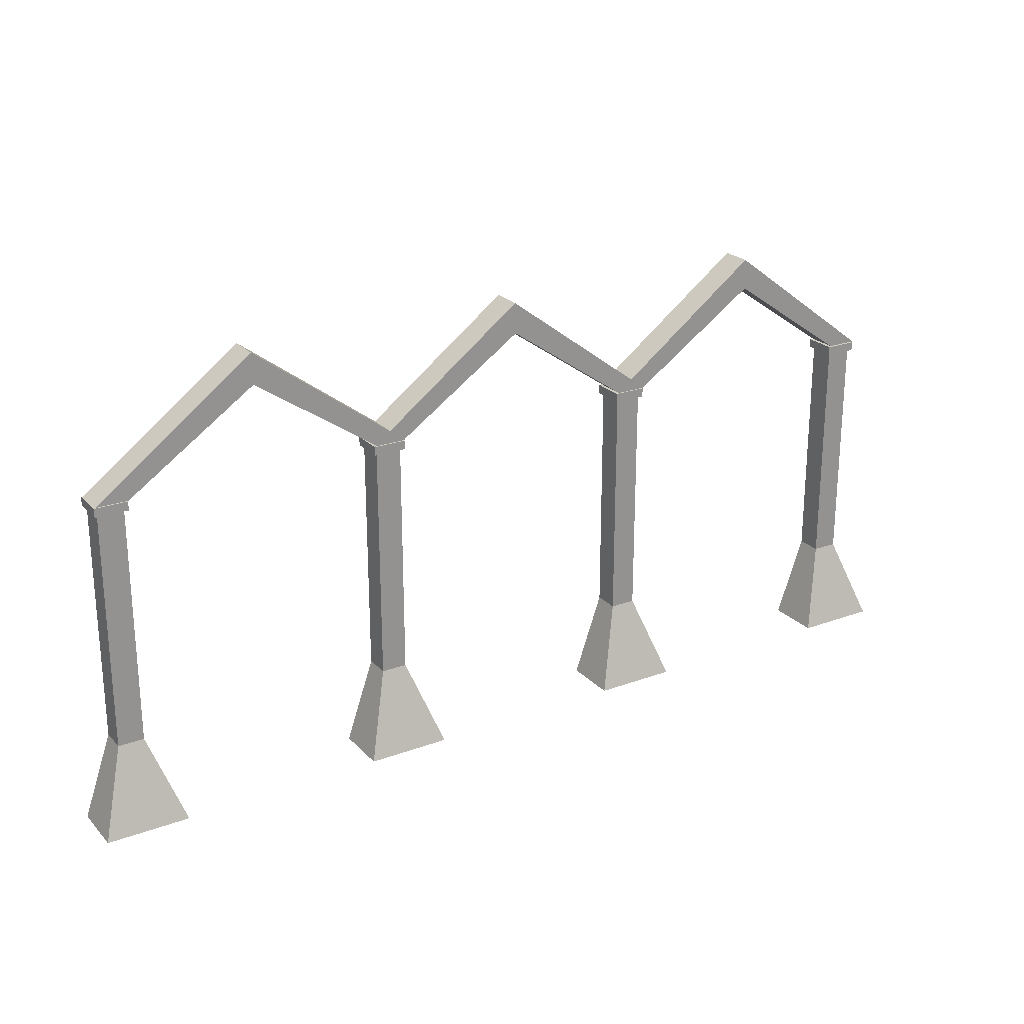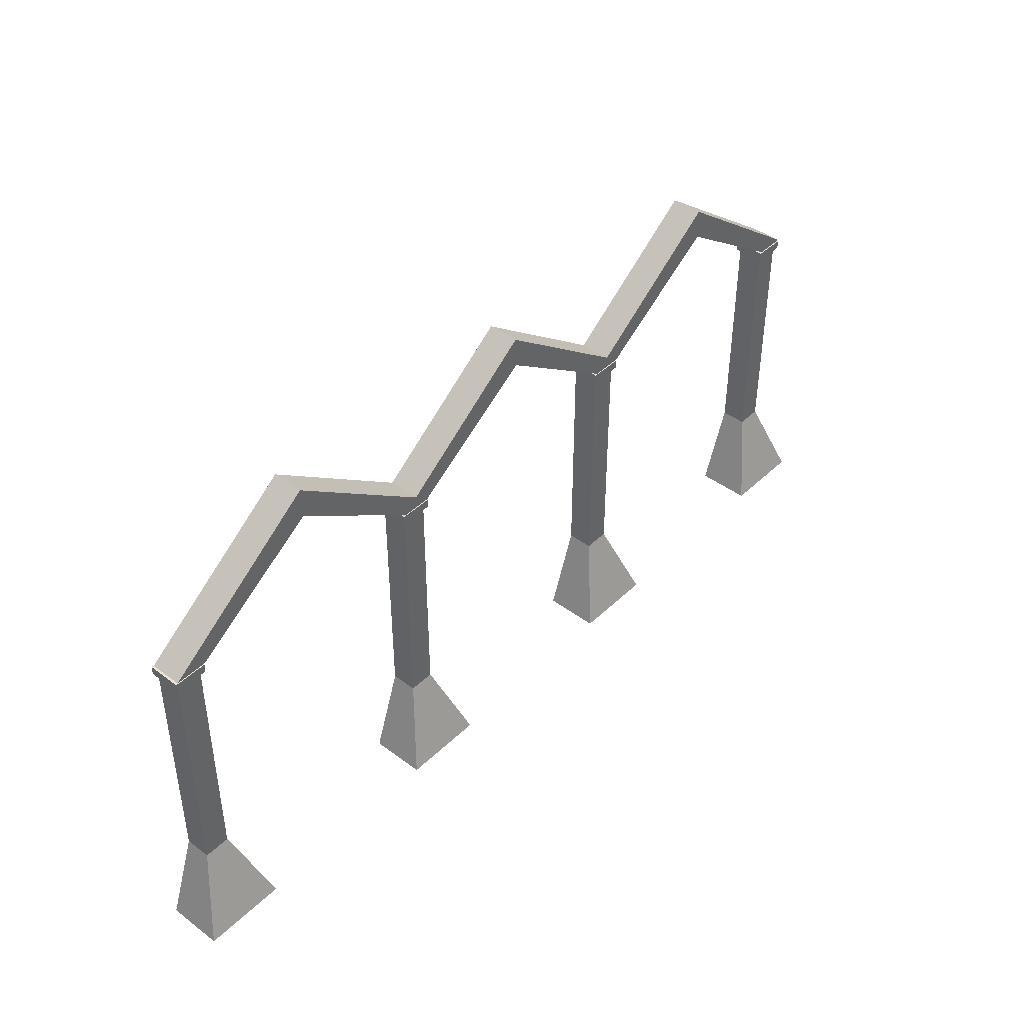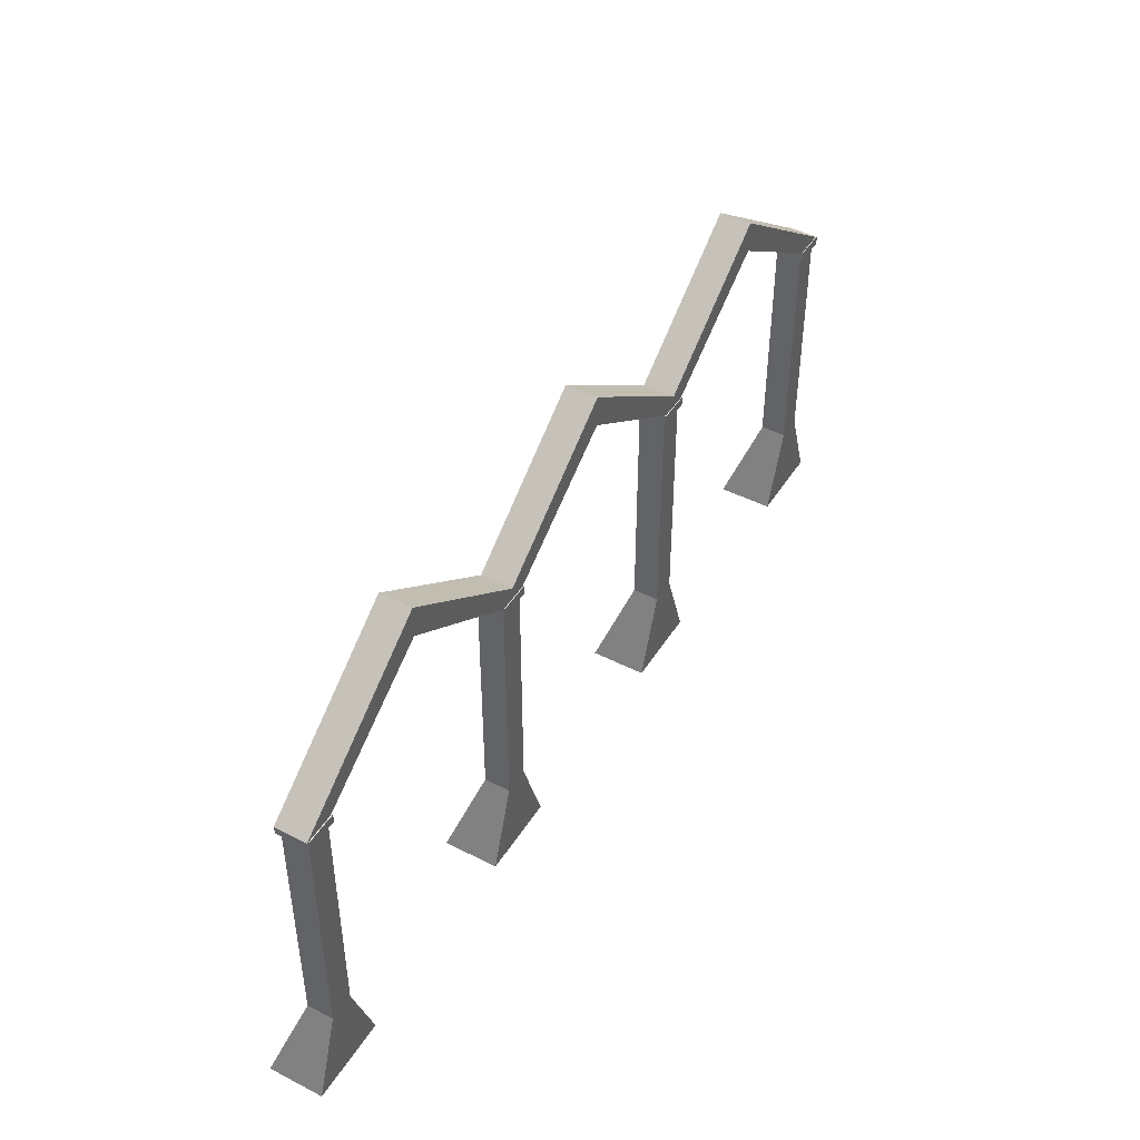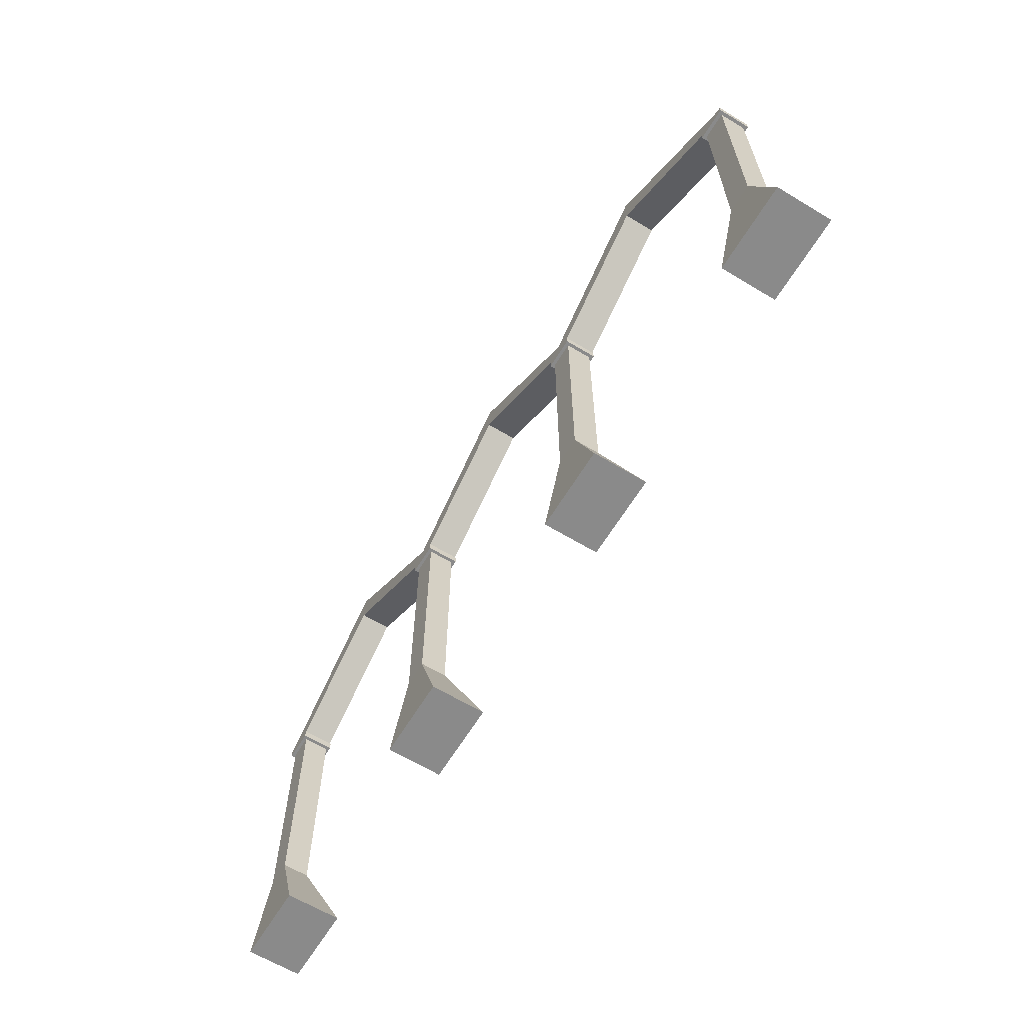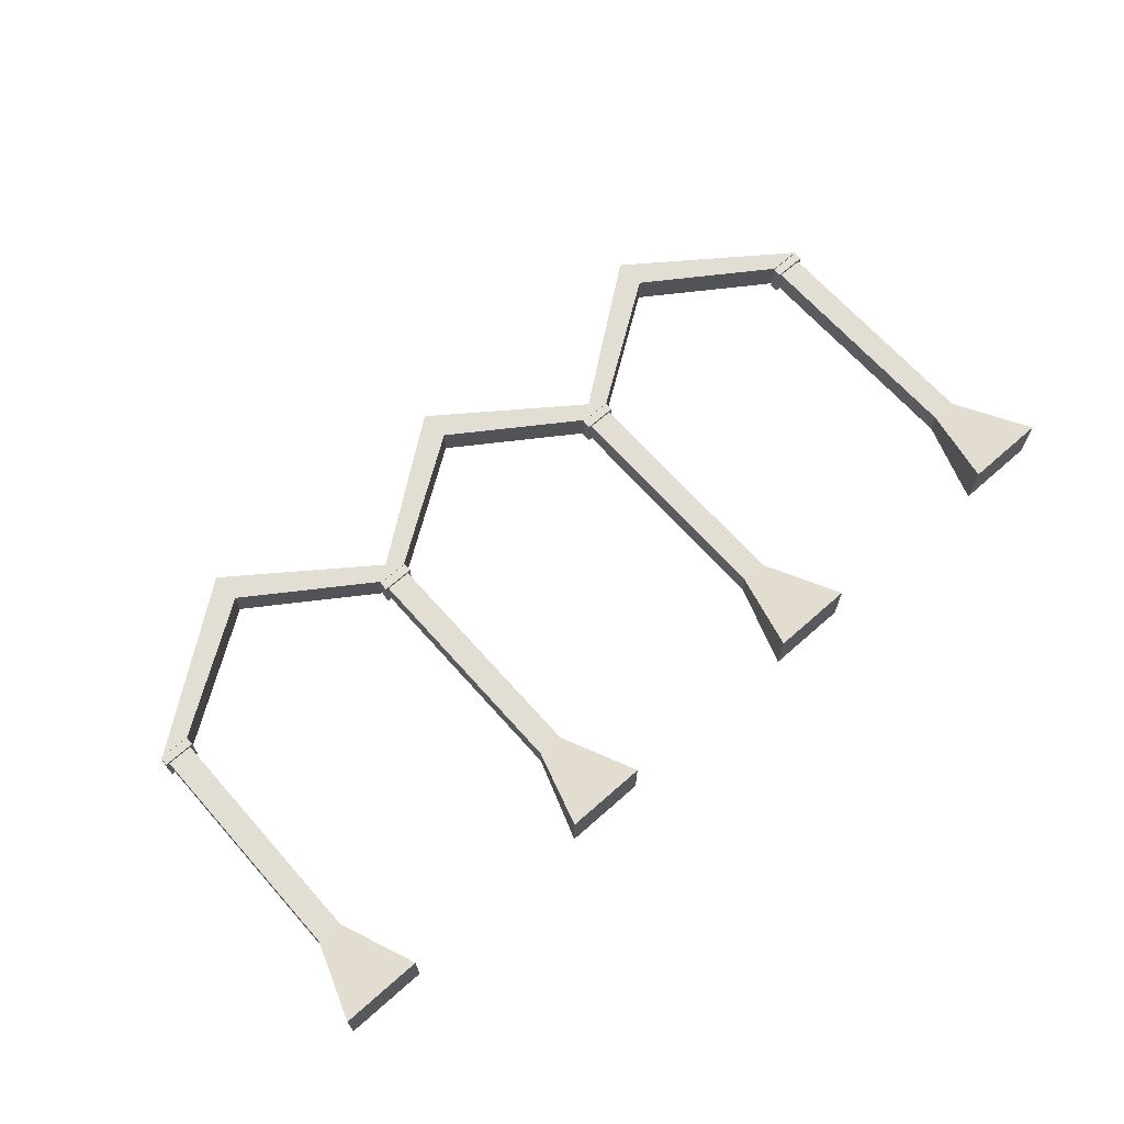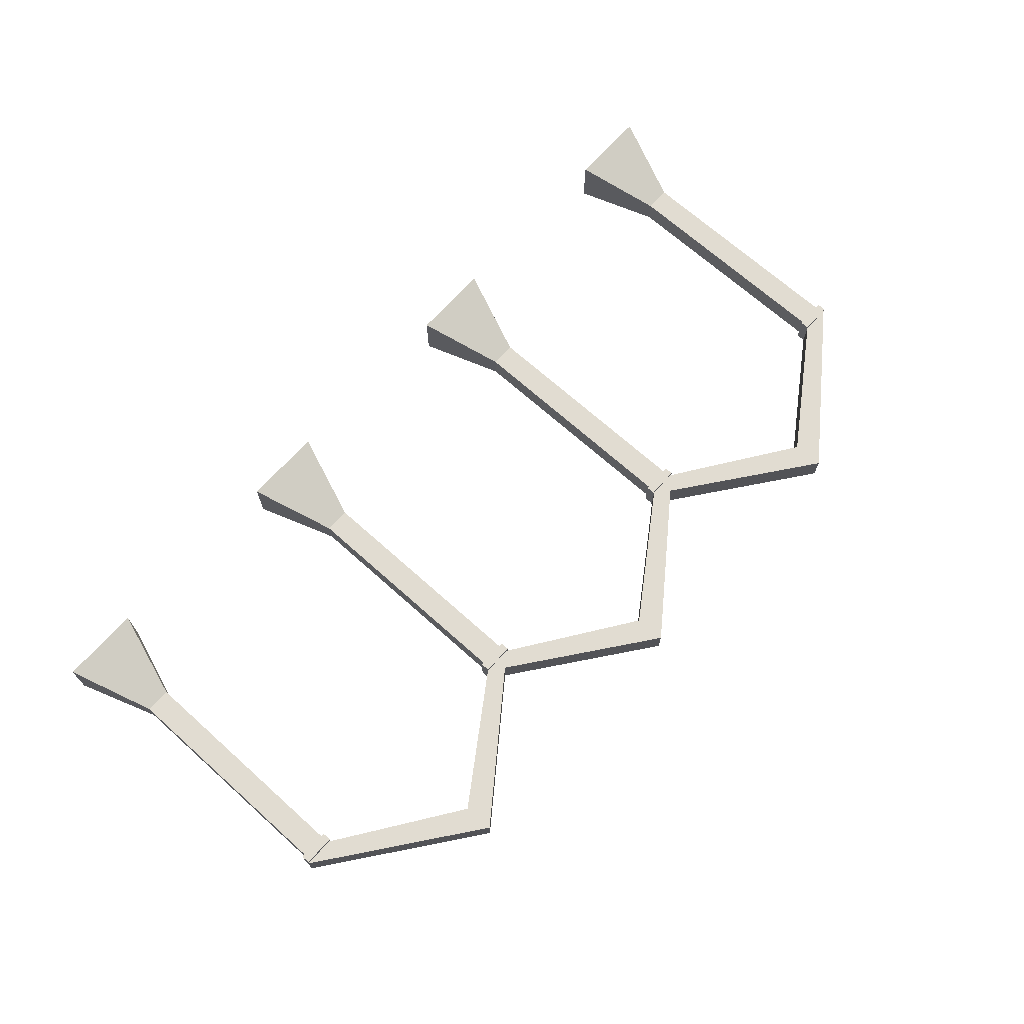
<metadata>
{"format":"obj","ext":"obj","renderer":"f3d","projection":"perspective","resolution":1024,"background":"white","views":[{"elev":23.7,"azim":-31.6,"up":"+Y"},{"elev":43.1,"azim":-48.4,"up":"+Y"},{"elev":45.5,"azim":120.4,"up":"+Y"},{"elev":-63.6,"azim":-121.3,"up":"+Y"},{"elev":67.2,"azim":-41.6,"up":"+Z"},{"elev":69.1,"azim":131.9,"up":"+Z"}]}
</metadata>
<code>
g default
v 4.338 8.965 0.4529
v 5.244 8.965 0.4529
v 4.338 9.213 0.4529
v 5.244 9.213 0.4529
v 4.338 9.213 -0.4529
v 5.244 9.213 -0.4529
v 4.338 8.965 -0.4529
v 5.244 8.965 -0.4529
g pasted__pasted__pasted__pasted__pCube2 pasted__pasted__pasted__group pasted__pasted__group1 pasted__group2 group
f 1 2 4 3
f 3 4 6 5
f 5 6 8 7
f 7 8 2 1
f 2 8 6 4
f 7 1 3 5
g default
v -4.242 0.009951 1.154
v -1.933 0.009951 1.154
v -3.448 2.319 0.3606
v -2.727 2.319 0.3606
v -3.448 2.319 -0.3606
v -2.727 2.319 -0.3606
v -4.242 0.009951 -0.3719
v -1.933 0.009951 -0.3719
v -3.448 9.027 0.3606
v -2.727 9.027 0.3606
v -2.727 9.027 -0.3606
v -3.448 9.027 -0.3606
g pasted__pasted__pasted__pCube1 pasted__pasted__group pasted__group1 group2
f 9 10 12 11
f 17 18 19 20
f 13 14 16 15
f 15 16 10 9
f 10 16 14 12
f 15 9 11 13
f 11 12 18 17
f 12 14 19 18
f 14 13 20 19
f 13 11 17 20
g default
v -3.54 8.965 0.4529
v -2.635 8.965 0.4529
v -3.54 9.213 0.4529
v -2.635 9.213 0.4529
v -3.54 9.213 -0.4529
v -2.635 9.213 -0.4529
v -3.54 8.965 -0.4529
v -2.635 8.965 -0.4529
g pasted__pasted__group pasted__group1 group2 pasted__pasted__pasted__pCube2
f 21 22 24 23
f 23 24 26 25
f 25 26 28 27
f 27 28 22 21
f 22 28 26 24
f 27 21 23 25
g default
v -3.478 9.235 0.4355
v -2.607 9.235 0.4355
v -6.957 11.64 0.4355
v -6.979 12.51 0.4355
v -6.957 11.64 -0.4355
v -6.979 12.51 -0.4355
v -3.478 9.235 -0.4355
v -2.607 9.235 -0.4355
v -10.53 9.226 0.4355
v -11.4 9.221 0.4355
v -11.4 9.221 -0.4355
v -10.53 9.226 -0.4355
g pCube3
f 29 30 32 31
f 37 38 39 40
f 33 34 36 35
f 35 36 30 29
f 30 36 34 32
f 35 29 31 33
f 31 32 38 37
f 32 34 39 38
f 34 33 40 39
f 33 31 37 40
g default
v -11.46 8.965 0.4529
v -10.56 8.965 0.4529
v -11.46 9.213 0.4529
v -10.56 9.213 0.4529
v -11.46 9.213 -0.4529
v -10.56 9.213 -0.4529
v -11.46 8.965 -0.4529
v -10.56 8.965 -0.4529
g pasted__pasted__pCube2 pasted__group group1
f 41 42 44 43
f 43 44 46 45
f 45 46 48 47
f 47 48 42 41
f 42 48 46 44
f 47 41 43 45
g default
v -12.16 0.009951 1.154
v -9.855 0.009951 1.154
v -11.37 2.319 0.3606
v -10.65 2.319 0.3606
v -11.37 2.319 -0.3606
v -10.65 2.319 -0.3606
v -12.16 0.009951 -0.3719
v -9.855 0.009951 -0.3719
v -11.37 9.027 0.3606
v -10.65 9.027 0.3606
v -10.65 9.027 -0.3606
v -11.37 9.027 -0.3606
g pasted__group group1 pasted__pasted__pCube1
f 49 50 52 51
f 57 58 59 60
f 53 54 56 55
f 55 56 50 49
f 50 56 54 52
f 55 49 51 53
f 51 52 58 57
f 52 54 59 58
f 54 53 60 59
f 53 51 57 60
g default
v 11.56 0.009951 1.154
v 13.87 0.009951 1.154
v 12.35 2.319 0.3606
v 13.07 2.319 0.3606
v 12.35 2.319 -0.3606
v 13.07 2.319 -0.3606
v 11.56 0.009951 -0.3719
v 13.87 0.009951 -0.3719
v 12.35 9.027 0.3606
v 13.07 9.027 0.3606
v 13.07 9.027 -0.3606
v 12.35 9.027 -0.3606
g pasted__pasted__pasted__pasted__pasted__pCube1 pasted__pasted__pasted__pasted__group pasted__pasted__pasted__group1 pasted__pasted__group2 pasted__group group4
f 61 62 64 63
f 69 70 71 72
f 65 66 68 67
f 67 68 62 61
f 62 68 66 64
f 67 61 63 65
f 63 64 70 69
f 64 66 71 70
f 66 65 72 71
f 65 63 69 72
g default
v 3.637 0.009951 1.154
v 5.945 0.009951 1.154
v 4.43 2.319 0.3606
v 5.151 2.319 0.3606
v 4.43 2.319 -0.3606
v 5.151 2.319 -0.3606
v 3.637 0.009951 -0.3719
v 5.945 0.009951 -0.3719
v 4.43 9.027 0.3606
v 5.151 9.027 0.3606
v 5.151 9.027 -0.3606
v 4.43 9.027 -0.3606
g pasted__pasted__pasted__group pasted__pasted__group1 pasted__group2 group pasted__pasted__pasted__pasted__pCube1
f 73 74 76 75
f 81 82 83 84
f 77 78 80 79
f 79 80 74 73
f 74 80 78 76
f 79 73 75 77
f 75 76 82 81
f 76 78 83 82
f 78 77 84 83
f 77 75 81 84
g default
v 12.32 9.235 0.4355
v 13.19 9.235 0.4355
v 8.842 11.64 0.4355
v 8.819 12.51 0.4355
v 8.842 11.64 -0.4355
v 8.819 12.51 -0.4355
v 12.32 9.235 -0.4355
v 13.19 9.235 -0.4355
v 5.266 9.226 0.4355
v 4.395 9.221 0.4355
v 4.395 9.221 -0.4355
v 5.266 9.226 -0.4355
g pasted__group group4 pasted__pasted__pCube3
f 85 86 88 87
f 93 94 95 96
f 89 90 92 91
f 91 92 86 85
f 86 92 90 88
f 91 85 87 89
f 87 88 94 93
f 88 90 95 94
f 90 89 96 95
f 89 87 93 96
g default
v 12.26 8.965 0.4529
v 13.16 8.965 0.4529
v 12.26 9.213 0.4529
v 13.16 9.213 0.4529
v 12.26 9.213 -0.4529
v 13.16 9.213 -0.4529
v 12.26 8.965 -0.4529
v 13.16 8.965 -0.4529
g pasted__pasted__pasted__pasted__group pasted__pasted__pasted__group1 pasted__pasted__group2 pasted__group group4 pasted__pasted__pasted__pasted__pasted__pCube2
f 97 98 100 99
f 99 100 102 101
f 101 102 104 103
f 103 104 98 97
f 98 104 102 100
f 103 97 99 101
g default
v 4.4 9.235 0.4355
v 5.271 9.235 0.4355
v 0.9213 11.64 0.4355
v 0.899 12.51 0.4355
v 0.9213 11.64 -0.4355
v 0.899 12.51 -0.4355
v 4.4 9.235 -0.4355
v 5.271 9.235 -0.4355
v -2.654 9.226 0.4355
v -3.525 9.221 0.4355
v -3.525 9.221 -0.4355
v -2.654 9.226 -0.4355
g group pasted__pCube3
f 105 106 108 107
f 113 114 115 116
f 109 110 112 111
f 111 112 106 105
f 106 112 110 108
f 111 105 107 109
f 107 108 114 113
f 108 110 115 114
f 110 109 116 115
f 109 107 113 116

</code>
